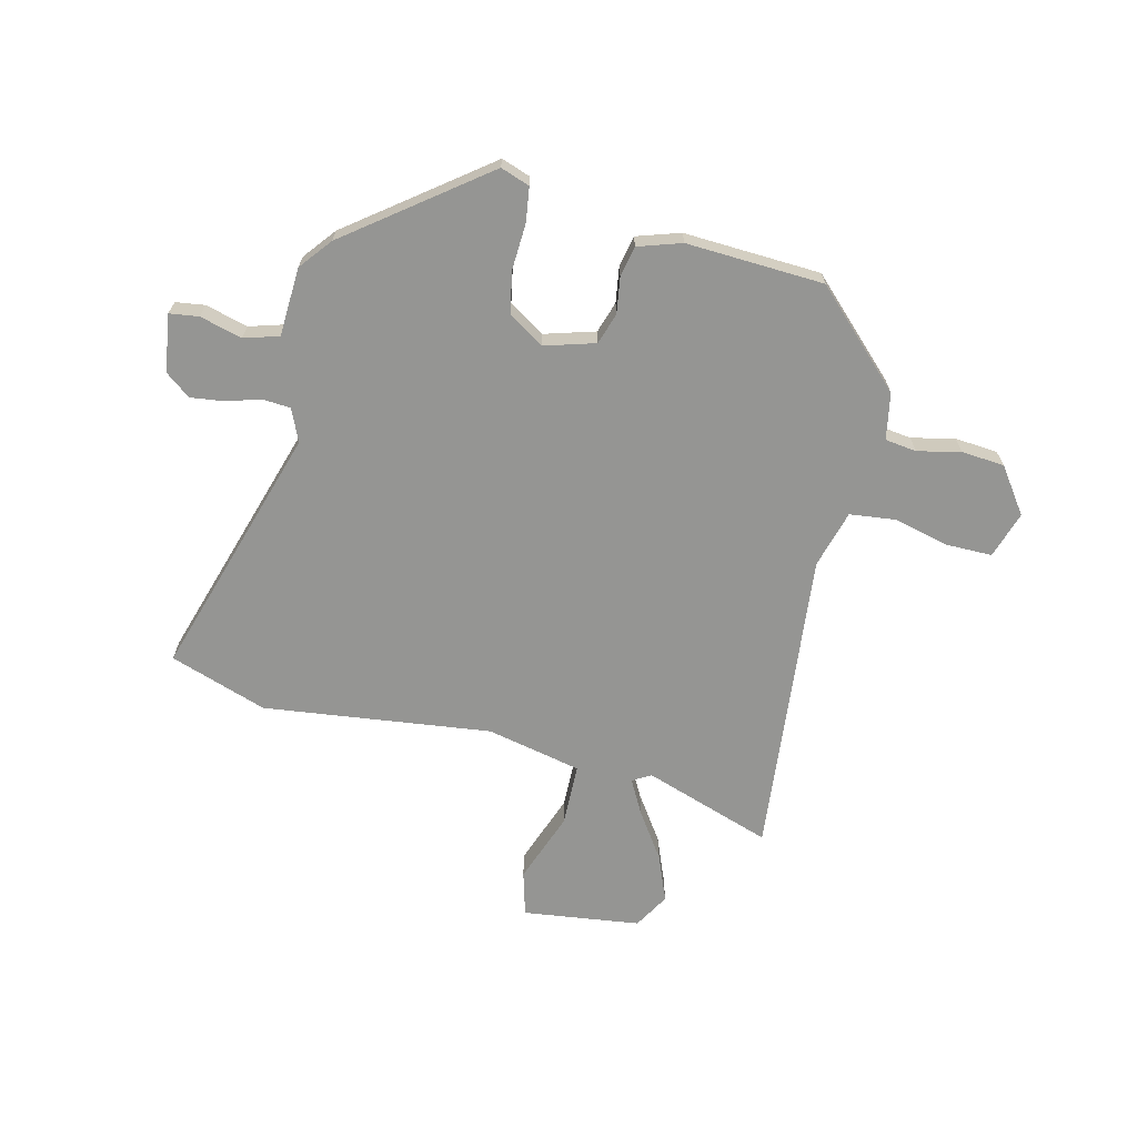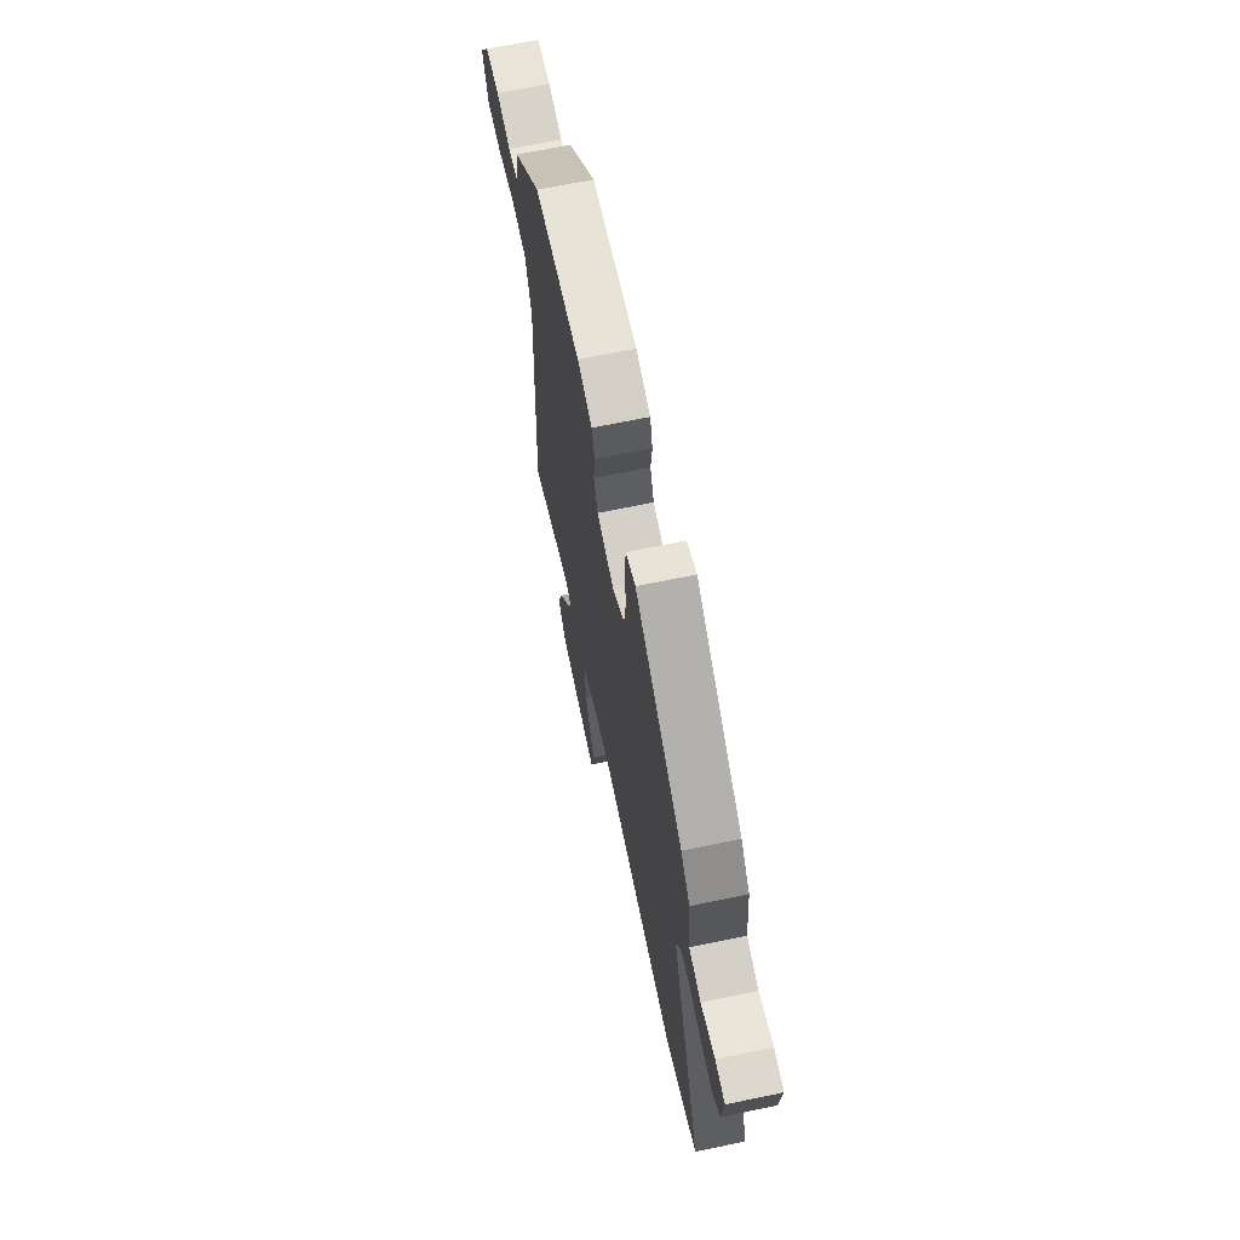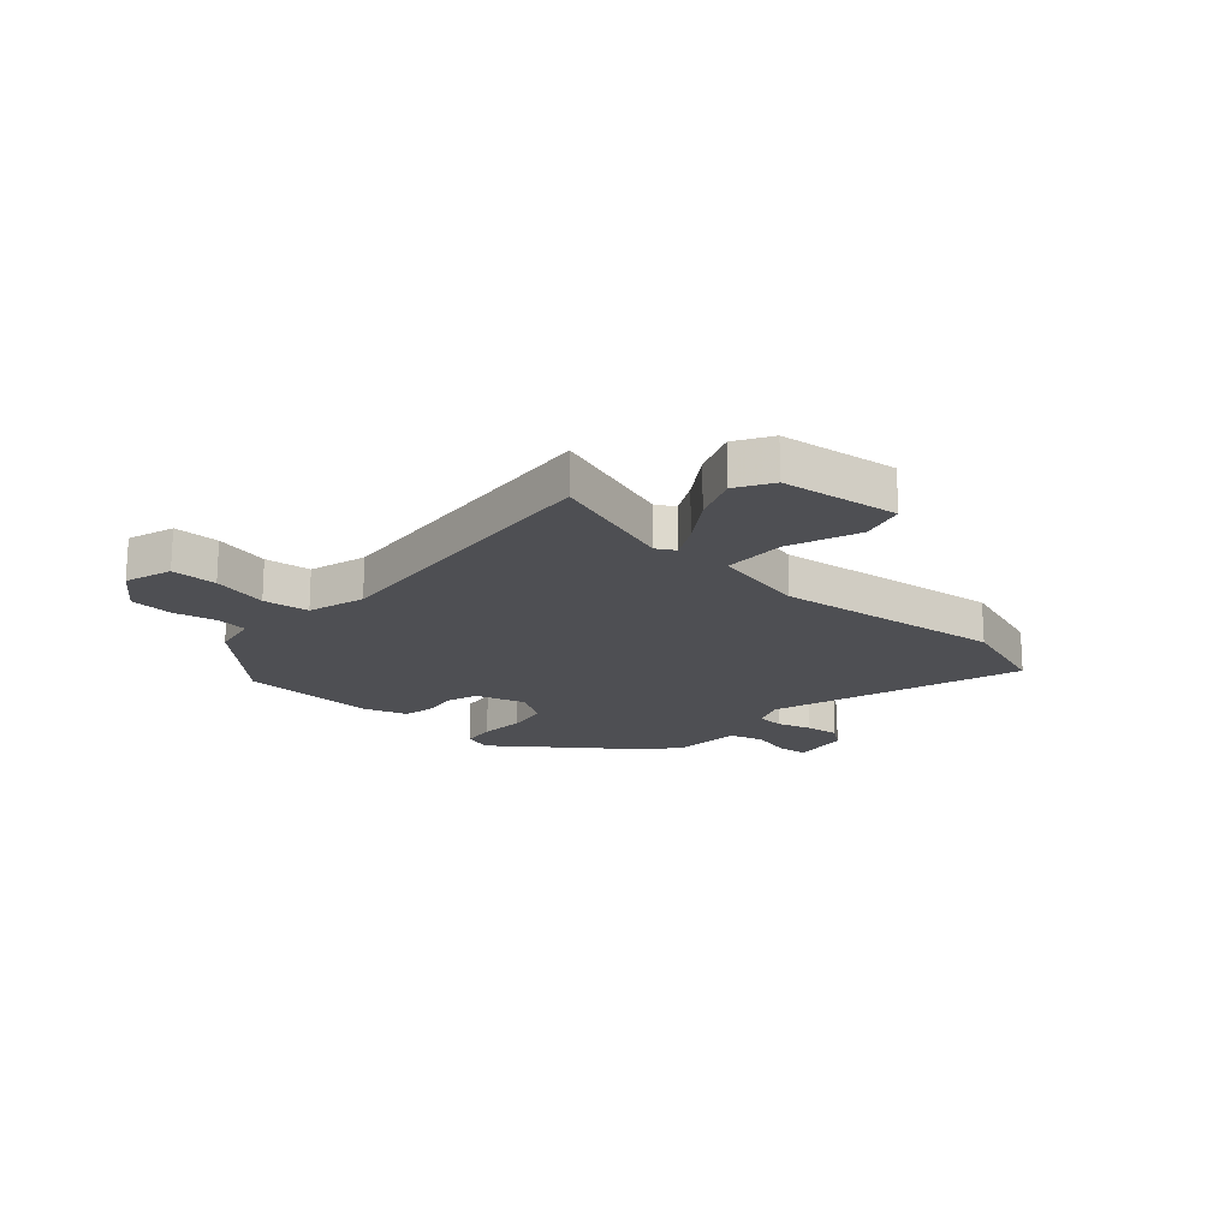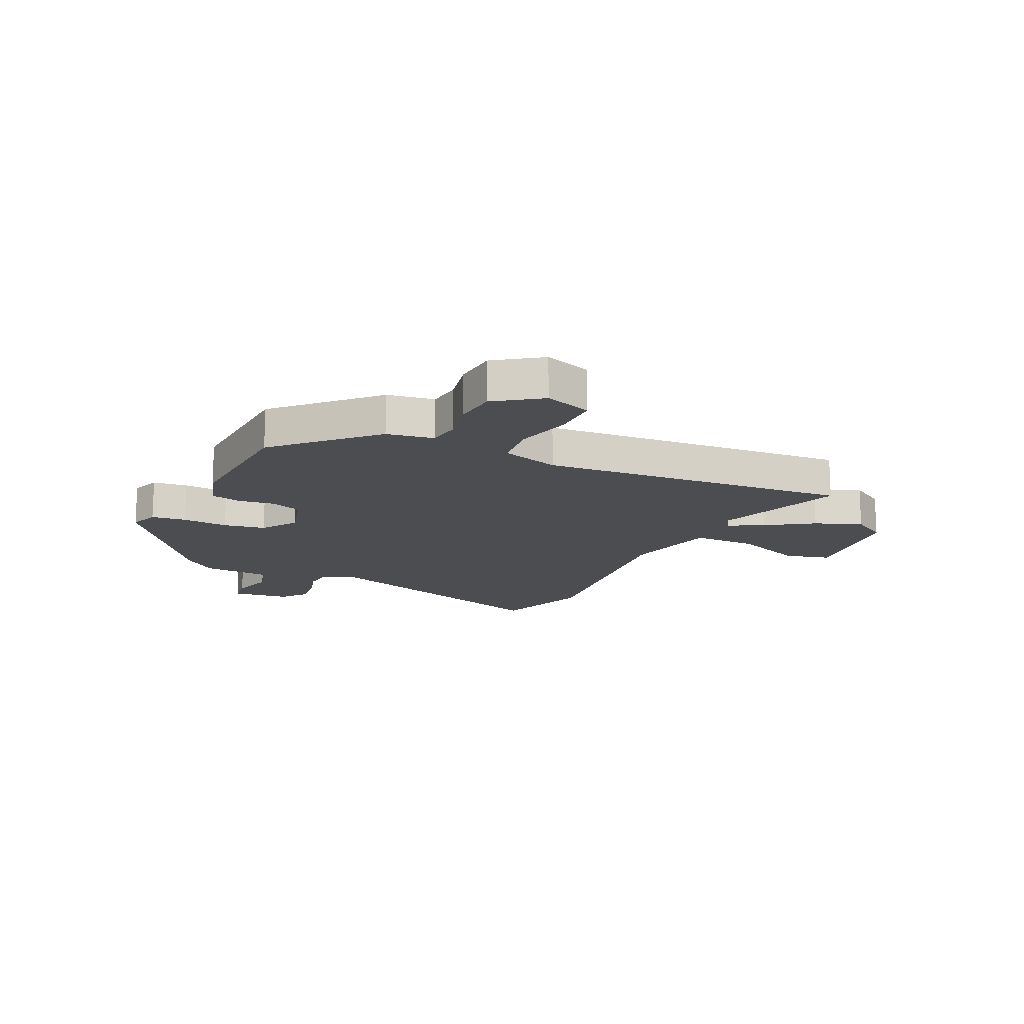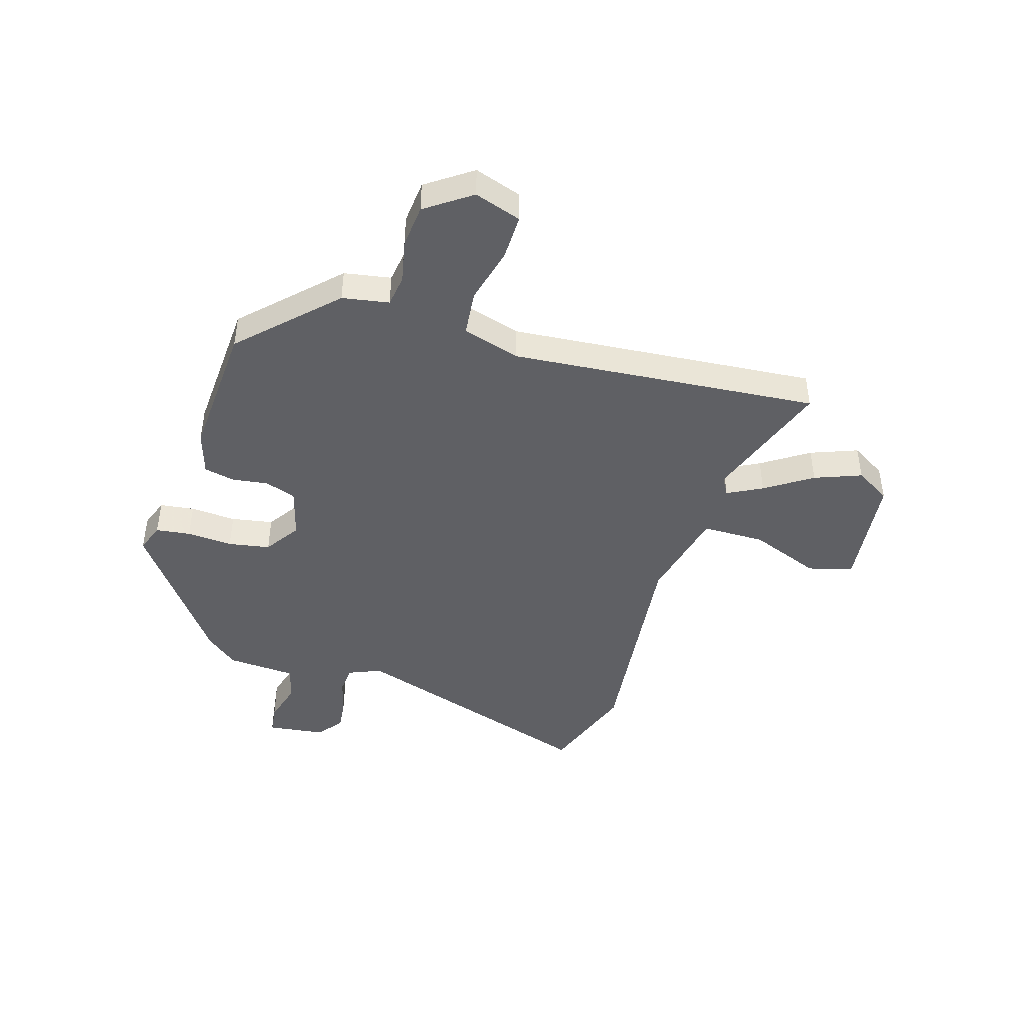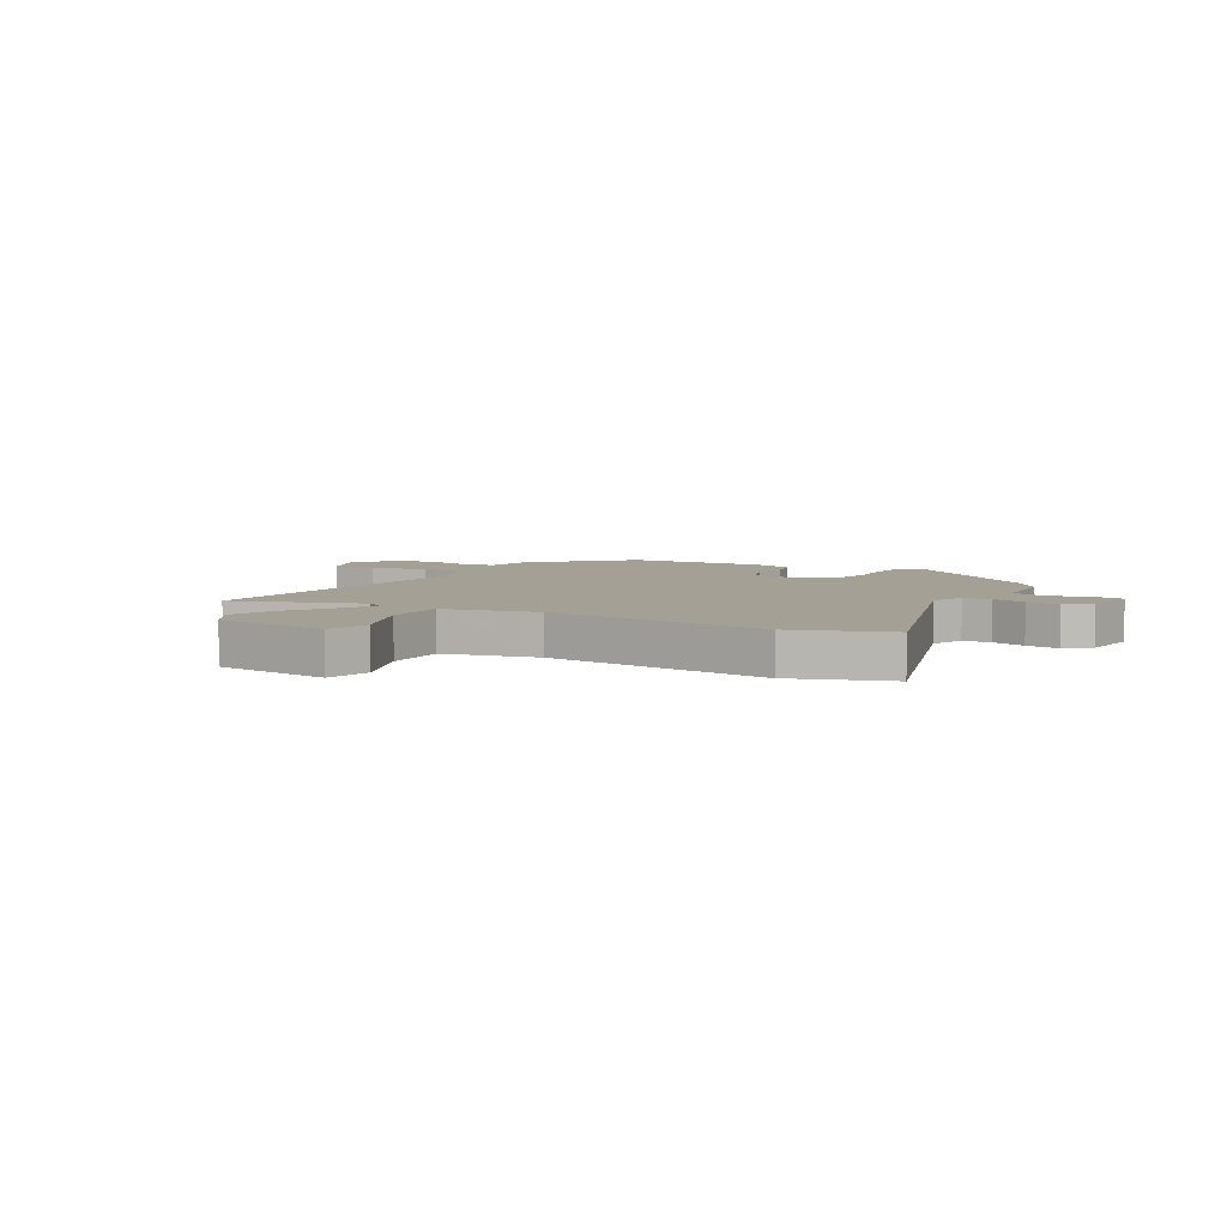
<metadata>
{"format":"obj","ext":"obj","renderer":"f3d","projection":"perspective","resolution":1024,"background":"white","views":[{"elev":-67.3,"azim":-11.1,"up":"+Y"},{"elev":67.2,"azim":-101.8,"up":"+Z"},{"elev":-18.2,"azim":140.4,"up":"+Y"},{"elev":-15.6,"azim":66.4,"up":"+Y"},{"elev":-44.5,"azim":74.9,"up":"+Y"},{"elev":5.8,"azim":-148.2,"up":"+Y"}]}
</metadata>
<code>
v -0.458 0.07 0.366
v -0.203 0.07 0.542
v -0.151 0.07 0.521
v -0.145 0.07 0.458
v -0.153 0.07 0.375
v -0.142 0.07 0.299
v -0.079 0.07 0.254
v 0.014 0.07 0.277
v 0.035 0.07 0.333
v 0.028 0.07 0.399
v 0.042 0.07 0.454
v 0.122 0.07 0.476
v 0.371 0.07 0.453
v 0.527 0.07 0.287
v 0.539 0.07 0.202
v 0.596 0.07 0.192
v 0.675 0.07 0.206
v 0.753 0.07 0.196
v 0.808 0.07 0.112
v 0.777 0.07 0.028
v 0.694 0.07 0.032
v 0.594 0.07 0.061
v 0.51 0.07 0.055
v 0.476 0.07 -0.048
v 0.497 0.07 -0.437
v 0.506 0.07 -0.608
v 0.276 0.07 -0.519
v 0.242 0.07 -0.537
v 0.273 0.07 -0.601
v 0.326 0.07 -0.687
v 0.356 0.07 -0.773
v 0.315 0.07 -0.836
v 0.101 0.07 -0.854
v 0.082 0.07 -0.772
v 0.135 0.07 -0.646
v 0.138 0.07 -0.532
v -0.033 0.07 -0.487
v -0.449 0.07 -0.52
v -0.623 0.07 -0.452
v -0.46 0.07 0.001
v -0.483 0.07 0.061
v -0.534 0.07 0.067
v -0.597 0.07 0.051
v -0.658 0.07 0.046
v -0.702 0.07 0.083
v -0.712 0.07 0.188
v -0.659 0.07 0.193
v -0.583 0.07 0.169
v -0.519 0.07 0.185
v -0.507 0.07 0.31
v -0.458 0 0.366
v -0.203 0 0.542
v -0.151 0 0.521
v -0.145 0 0.458
v -0.153 0 0.375
v -0.142 0 0.299
v -0.079 0 0.254
v 0.014 0 0.277
v 0.035 0 0.333
v 0.028 0 0.399
v 0.042 0 0.454
v 0.122 0 0.476
v 0.371 0 0.453
v 0.527 0 0.287
v 0.539 0 0.202
v 0.596 0 0.192
v 0.675 0 0.206
v 0.753 0 0.196
v 0.808 0 0.112
v 0.777 0 0.028
v 0.694 0 0.032
v 0.594 0 0.061
v 0.51 0 0.055
v 0.476 0 -0.048
v 0.497 0 -0.437
v 0.506 0 -0.608
v 0.276 0 -0.519
v 0.242 0 -0.537
v 0.273 0 -0.601
v 0.326 0 -0.687
v 0.356 0 -0.773
v 0.315 0 -0.836
v 0.101 0 -0.854
v 0.082 0 -0.772
v 0.135 0 -0.646
v 0.138 0 -0.532
v -0.033 0 -0.487
v -0.449 0 -0.52
v -0.623 0 -0.452
v -0.46 0 0.001
v -0.483 0 0.061
v -0.534 0 0.067
v -0.597 0 0.051
v -0.658 0 0.046
v -0.702 0 0.083
v -0.712 0 0.188
v -0.659 0 0.193
v -0.583 0 0.169
v -0.519 0 0.185
v -0.507 0 0.31
f 49 50 1 2
f 45 46 47 48
f 45 48 49
f 42 43 44 45
f 42 45 49
f 41 42 49 2
f 37 38 39 40
f 36 37 40 41
f 32 33 34 35
f 32 35 36
f 29 30 31 32
f 28 29 32 36
f 27 28 36 41
f 24 25 26 27
f 23 24 27 41
f 19 20 21 22
f 16 17 18 19
f 15 16 19 22
f 12 13 14 15
f 9 10 11 12
f 8 9 12 15
f 7 8 15 22
f 2 3 4 5
f 2 5 6
f 41 2 6
f 7 22 23 41
f 6 7 41
f 52 51 100 99
f 98 97 96 95
f 99 98 95
f 95 94 93 92
f 99 95 92
f 52 99 92 91
f 90 89 88 87
f 91 90 87 86
f 85 84 83 82
f 86 85 82
f 82 81 80 79
f 86 82 79 78
f 91 86 78 77
f 77 76 75 74
f 91 77 74 73
f 72 71 70 69
f 69 68 67 66
f 72 69 66 65
f 65 64 63 62
f 62 61 60 59
f 65 62 59 58
f 72 65 58 57
f 55 54 53 52
f 56 55 52
f 56 52 91
f 91 73 72 57
f 91 57 56
f 1 51 52 2
f 2 52 53 3
f 3 53 54 4
f 4 54 55 5
f 5 55 56 6
f 6 56 57 7
f 7 57 58 8
f 8 58 59 9
f 9 59 60 10
f 10 60 61 11
f 11 61 62 12
f 12 62 63 13
f 13 63 64 14
f 14 64 65 15
f 15 65 66 16
f 16 66 67 17
f 17 67 68 18
f 18 68 69 19
f 19 69 70 20
f 20 70 71 21
f 21 71 72 22
f 22 72 73 23
f 23 73 74 24
f 24 74 75 25
f 25 75 76 26
f 26 76 77 27
f 27 77 78 28
f 28 78 79 29
f 29 79 80 30
f 30 80 81 31
f 31 81 82 32
f 32 82 83 33
f 33 83 84 34
f 34 84 85 35
f 35 85 86 36
f 36 86 87 37
f 37 87 88 38
f 38 88 89 39
f 39 89 90 40
f 40 90 91 41
f 41 91 92 42
f 42 92 93 43
f 43 93 94 44
f 44 94 95 45
f 45 95 96 46
f 46 96 97 47
f 47 97 98 48
f 48 98 99 49
f 49 99 100 50
f 50 100 51 1

</code>
